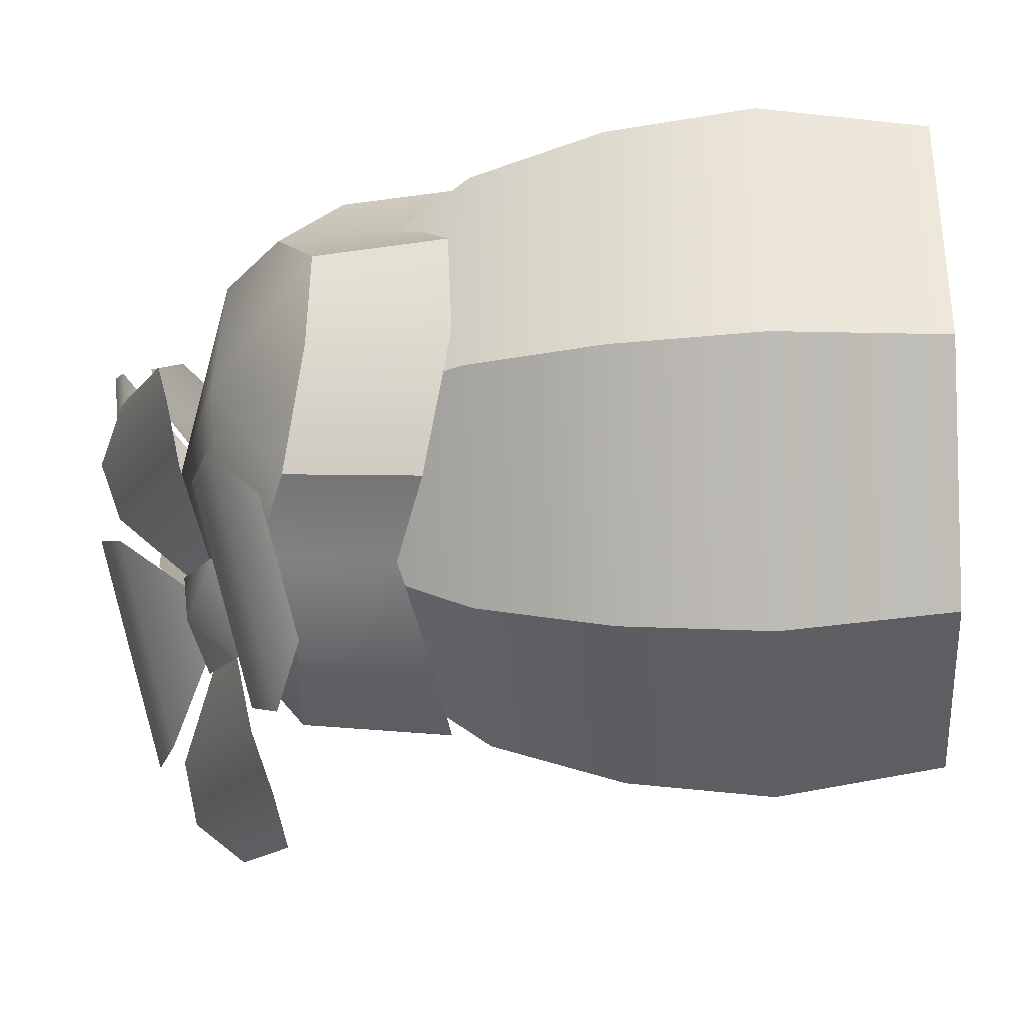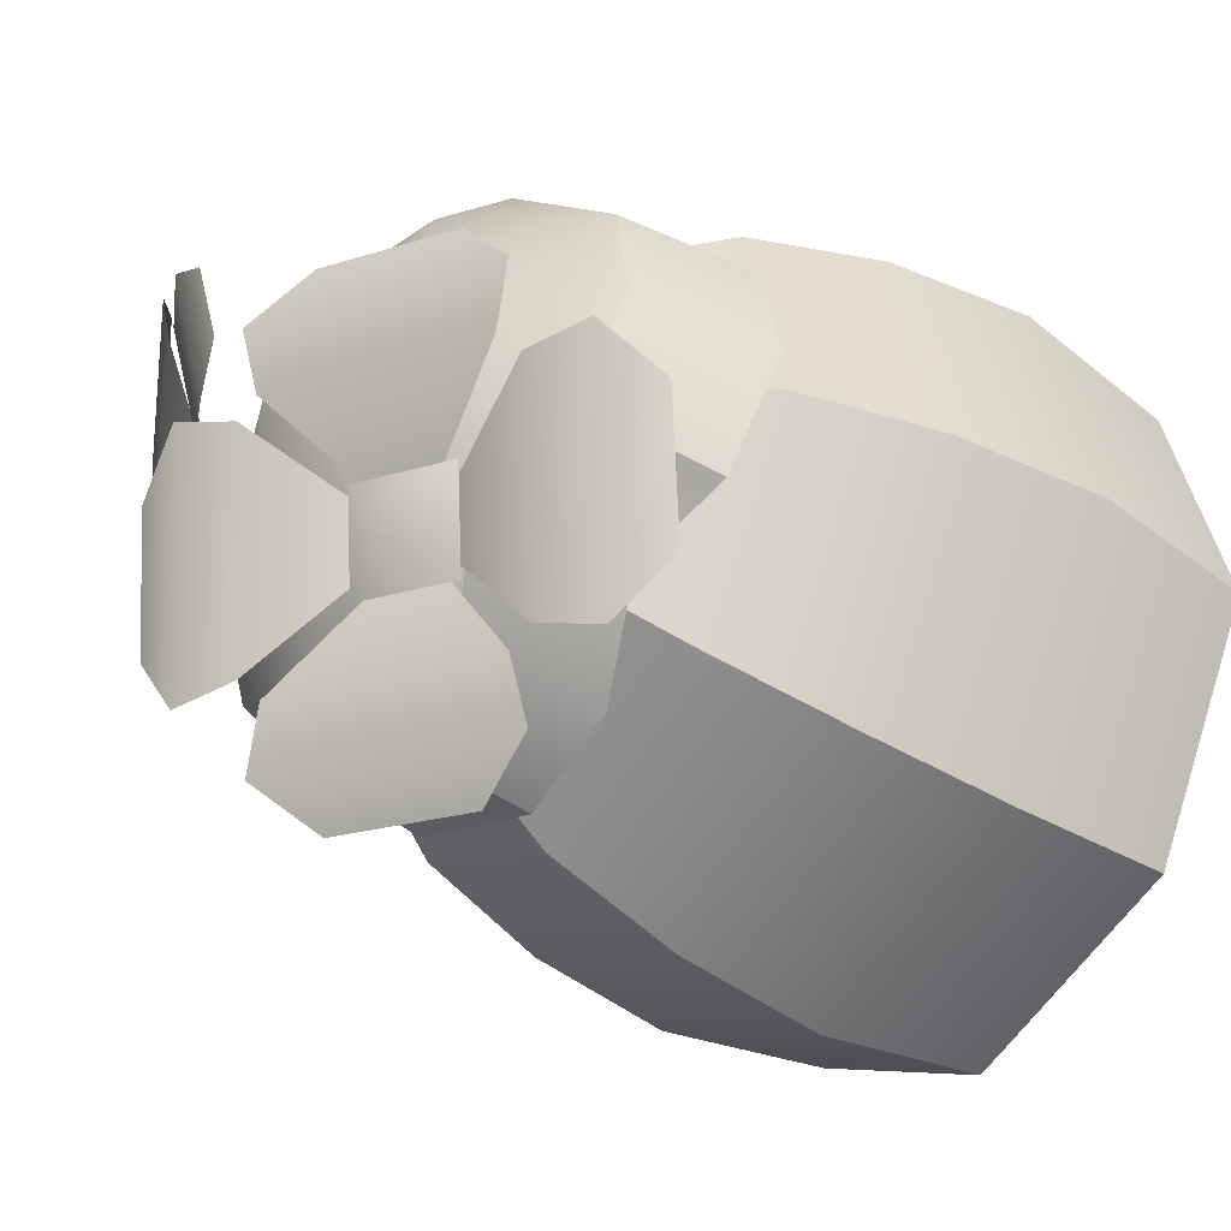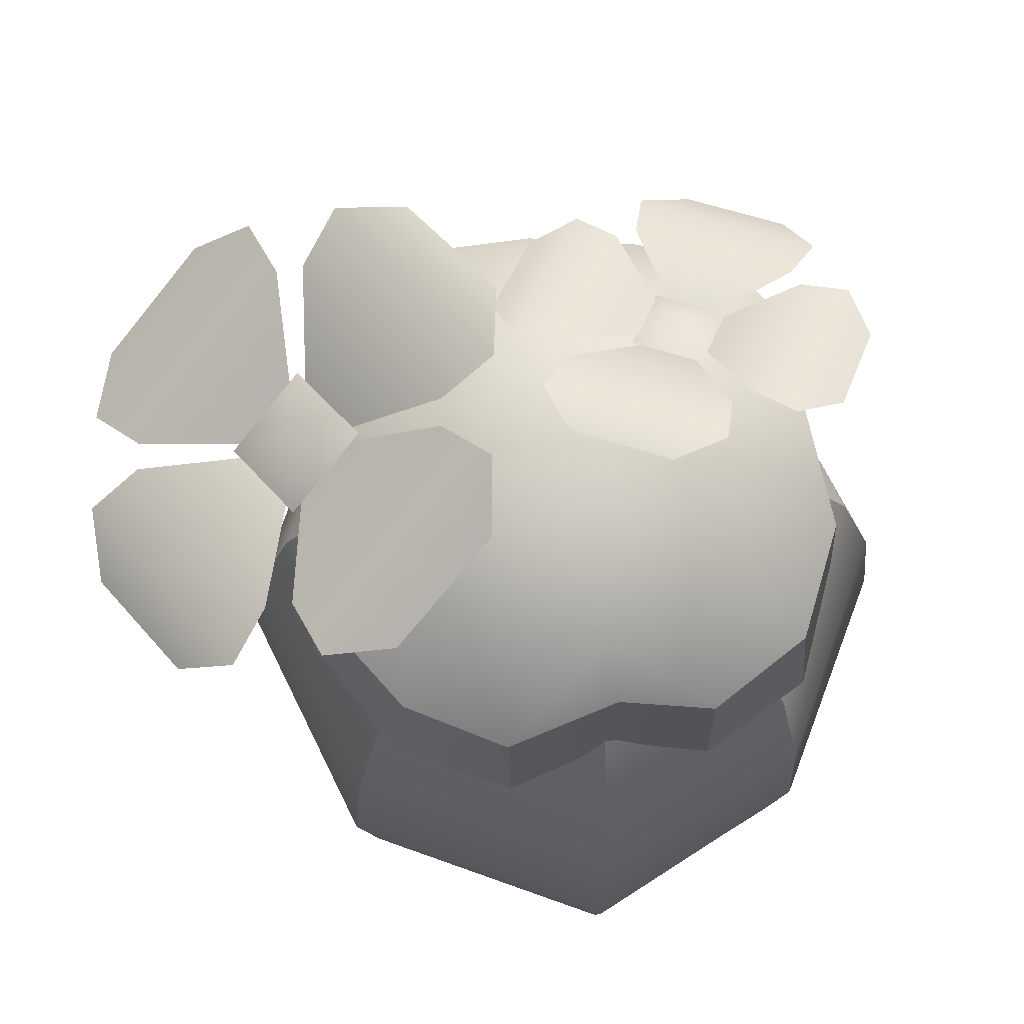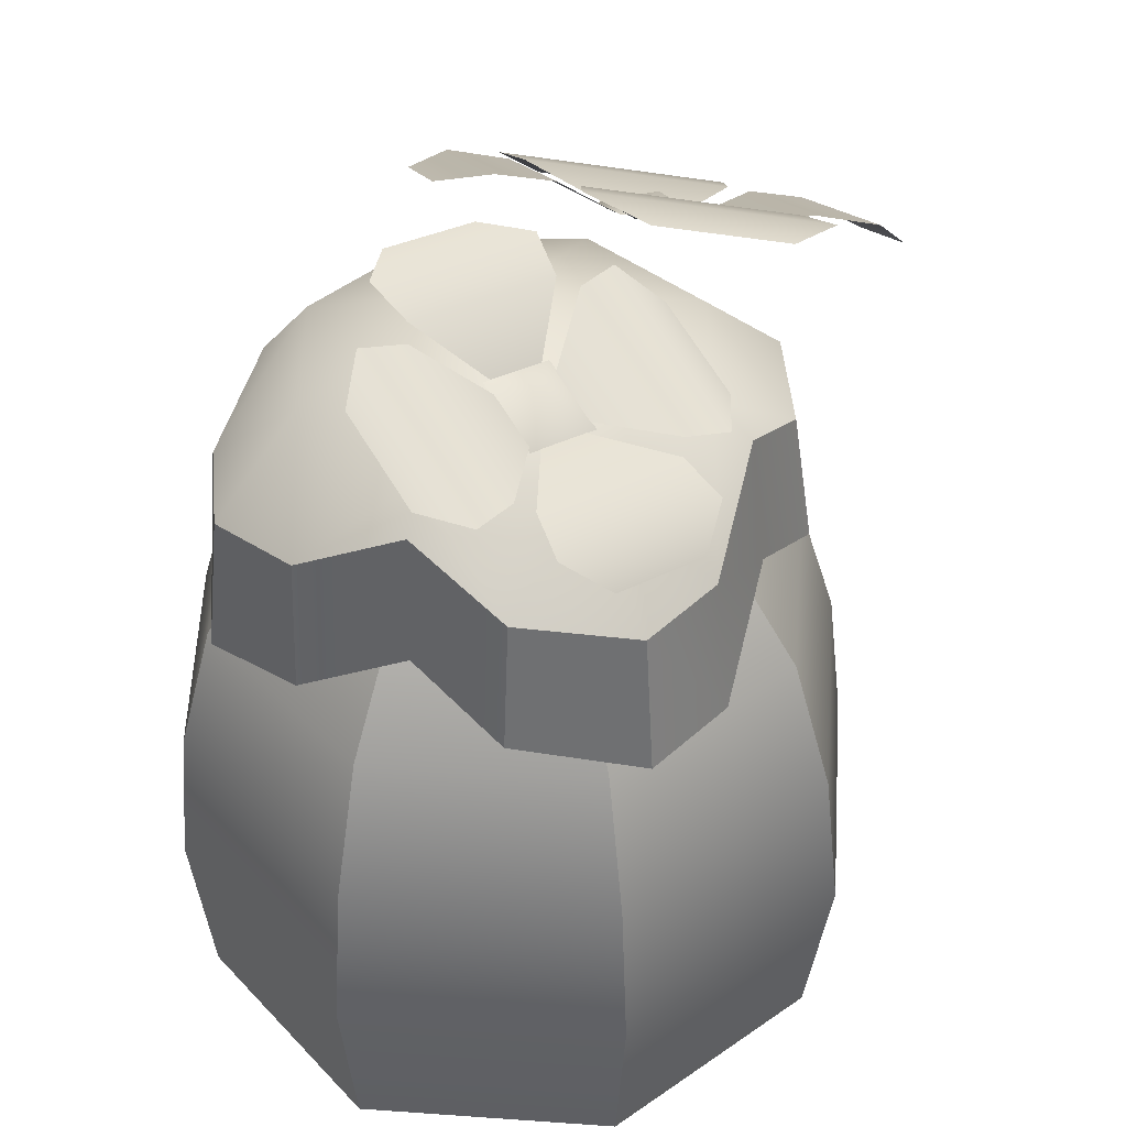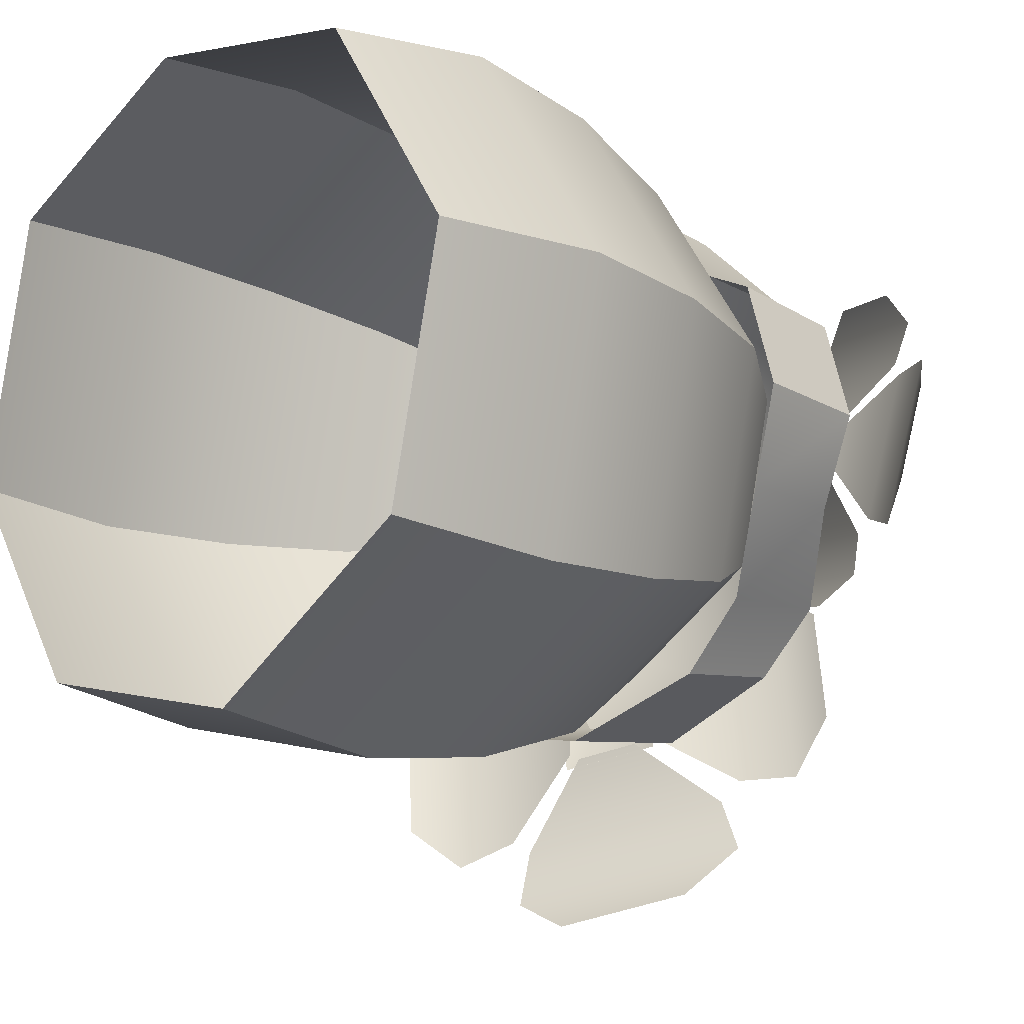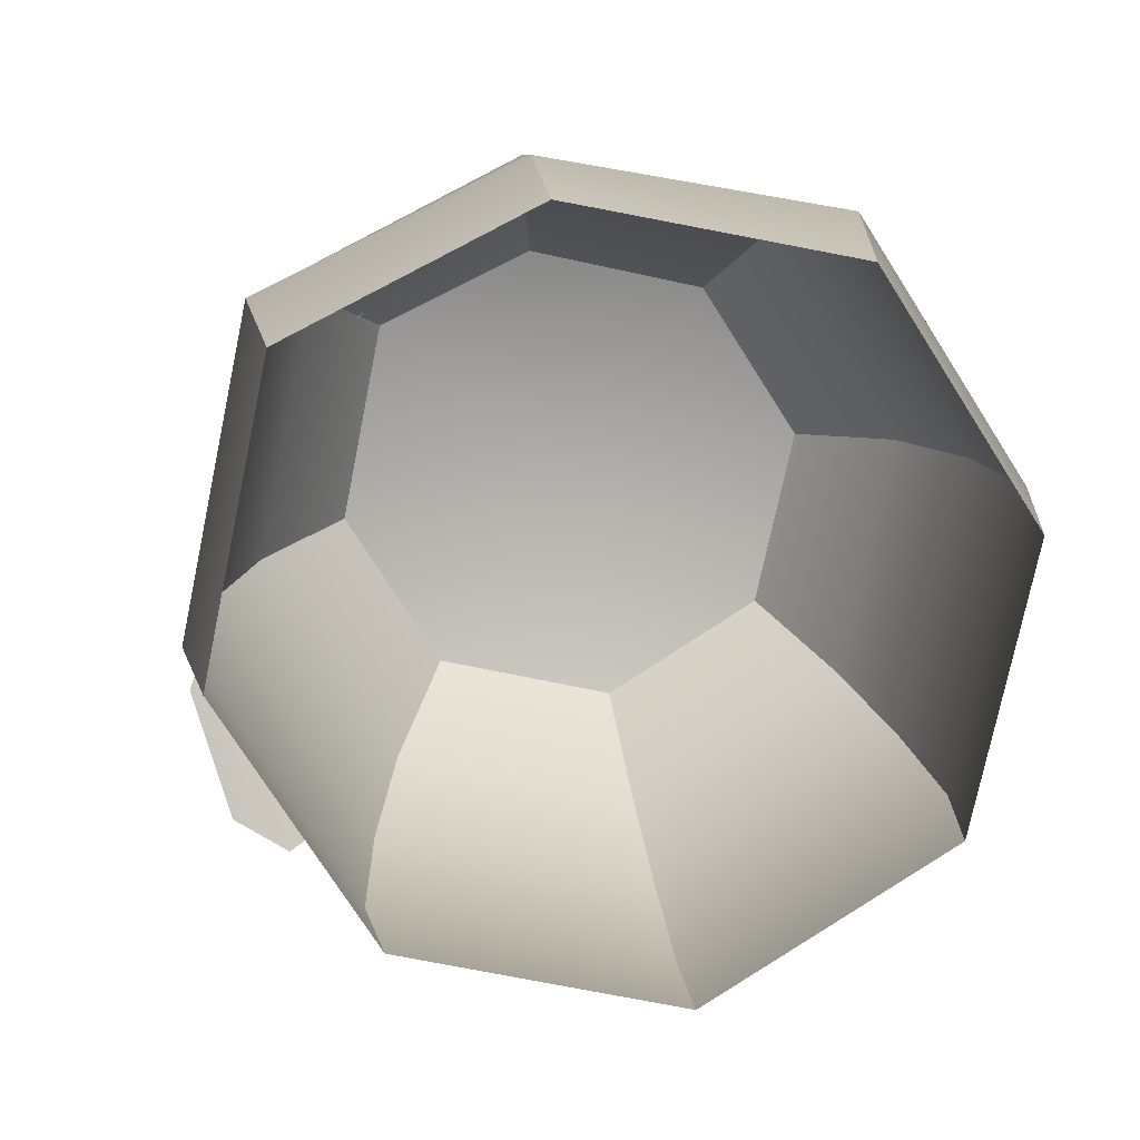
<metadata>
{"format":"obj","ext":"obj","renderer":"f3d","projection":"perspective","resolution":1024,"background":"white","views":[{"elev":-27.2,"azim":-85.9,"up":"+Z"},{"elev":-44.3,"azim":-124.1,"up":"+Z"},{"elev":71.4,"azim":-58.9,"up":"+Y"},{"elev":40.9,"azim":62.4,"up":"+Y"},{"elev":-14.2,"azim":44.8,"up":"+Z"},{"elev":12.9,"azim":-4.4,"up":"+Z"}]}
</metadata>
<code>
g obj_cactus3
v -0.3361 0.7306 -0.4173
v -0.3415 0.525 -0.3864
v -0.08106 0.525 -0.2205
v -0.05545 0.7306 -0.2385
v -0.07326 0.9106 -0.226
v -0.3398 0.9106 -0.3959
v -0.1145 1.074 -0.1971
v -0.3486 1.074 -0.3463
v -0.1915 1.21 -0.1432
v -0.3649 1.21 -0.2536
v -0.643 0.525 -0.3196
v -0.3415 0.525 -0.3864
v -0.3361 0.7306 -0.4173
v -0.6609 0.7306 -0.3453
v -0.6484 0.9106 -0.3275
v -0.3398 0.9106 -0.3959
v -0.6196 1.074 -0.2862
v -0.3486 1.074 -0.3463
v -0.5656 1.21 -0.2092
v -0.3649 1.21 -0.2536
v -0.8397 0.7306 -0.06463
v -0.8089 0.525 -0.05917
v -0.643 0.525 -0.3196
v -0.6609 0.7306 -0.3453
v -0.6484 0.9106 -0.3275
v -0.8183 0.9106 -0.06087
v -0.6196 1.074 -0.2862
v -0.7687 1.074 -0.05209
v -0.5656 1.21 -0.2092
v -0.6761 1.21 -0.03576
v -0.7421 0.525 0.2684
v -0.8089 0.525 -0.05917
v -0.8397 0.7306 -0.06463
v -0.7677 0.7306 0.2868
v -0.7499 0.9106 0.2743
v -0.8183 0.9106 -0.06087
v -0.7087 1.074 0.245
v -0.7687 1.074 -0.05209
v -0.6316 1.21 0.1911
v -0.6761 1.21 -0.03576
v -0.4871 0.7306 0.4247
v -0.4816 0.525 0.4012
v -0.7421 0.525 0.2684
v -0.7677 0.7306 0.2868
v -0.7499 0.9106 0.2743
v -0.4833 0.9106 0.4104
v -0.7087 1.074 0.245
v -0.4745 1.074 0.3681
v -0.6316 1.21 0.1911
v -0.4582 1.21 0.2754
v -0.1801 0.525 0.3414
v -0.4816 0.525 0.4012
v -0.4871 0.7306 0.4247
v -0.1622 0.7306 0.367
v -0.1747 0.9106 0.3491
v -0.4833 0.9106 0.4104
v -0.2035 1.074 0.308
v -0.4745 1.074 0.3681
v -0.2575 1.21 0.2309
v -0.4582 1.21 0.2754
v 0.01657 0.7306 0.08635
v -0.01423 0.525 0.08095
v -0.1801 0.525 0.3414
v -0.1622 0.7306 0.367
v -0.1747 0.9106 0.3491
v -0.004849 0.9106 0.08256
v -0.2035 1.074 0.308
v -0.05439 1.074 0.07387
v -0.2575 1.21 0.2309
v -0.147 1.21 0.05753
v -0.08106 0.525 -0.2205
v -0.01423 0.525 0.08095
v 0.01657 0.7306 0.08635
v -0.05545 0.7306 -0.2385
v -0.07326 0.9106 -0.226
v -0.004849 0.9106 0.08256
v -0.1145 1.074 -0.1971
v -0.05439 1.074 0.07387
v -0.1915 1.21 -0.1432
v -0.147 1.21 0.05753
v -0.3649 1.21 -0.2536
v -0.1915 1.21 -0.1432
v -0.4116 1.28 0.01089
v -0.147 1.21 0.05753
v -0.5656 1.21 -0.2092
v -0.3649 1.21 -0.2536
v -0.4116 1.28 0.01089
v -0.6761 1.21 -0.03576
v -0.6316 1.21 0.1911
v -0.6761 1.21 -0.03576
v -0.4116 1.28 0.01089
v -0.4582 1.21 0.2754
v -0.2575 1.21 0.2309
v -0.4582 1.21 0.2754
v -0.4116 1.28 0.01089
v -0.147 1.21 0.05753
v -0.4253 1.437 -0.3885
v -0.5319 1.385 -0.3048
v -0.6009 1.349 -0.3219
v -0.6613 1.316 -0.4469
v -0.6535 1.289 -0.519
v -0.3884 1.425 -0.4534
v -0.5725 1.283 -0.5523
v -0.425 1.359 -0.5157
v -0.4879 1.522 -0.1182
v -0.5455 1.414 -0.2188
v -0.5224 1.395 -0.2896
v -0.4089 1.455 -0.3602
v -0.426 1.56 -0.08675
v -0.3372 1.485 -0.3586
v -0.35 1.548 -0.1293
v -0.3006 1.507 -0.2807
v -0.6279 1.376 -0.2284
v -0.5588 1.412 -0.2113
v -0.515 1.517 -0.1027
v -0.751 1.396 -0.1611
v -0.5228 1.543 -0.03061
v -0.7879 1.407 -0.09627
v -0.7414 1.431 -0.02406
v -0.5938 1.506 0.01249
v -0.6883 1.311 -0.4314
v -0.6143 1.347 -0.3144
v -0.6374 1.366 -0.2436
v -0.7674 1.378 -0.1894
v -0.7502 1.273 -0.4629
v -0.839 1.347 -0.191
v -0.8164 1.241 -0.4104
v -0.8658 1.283 -0.2591
v -0.2233 1.426 0.01619
v -0.2762 1.451 0.02445
v -0.3479 1.499 -0.04441
v -0.1671 1.412 -0.07265
v -0.1664 1.399 -0.1281
v -0.3694 1.497 -0.09635
v -0.2235 1.398 -0.1603
v -0.3366 1.453 -0.1427
v -0.2005 1.43 0.07937
v -0.2112 1.422 0.02388
v -0.1456 1.405 -0.05795
v -0.1088 1.432 0.1318
v -0.0967 1.379 -0.07762
v -0.05539 1.408 0.1355
v -0.05228 1.35 -0.03446
v -0.02928 1.366 0.08421
v -0.302 1.529 0.1786
v -0.2595 1.46 0.0967
v -0.2067 1.435 0.08844
v -0.1212 1.441 0.1504
v -0.3027 1.542 0.2341
v -0.0997 1.443 0.2023
v -0.1408 1.455 0.2528
v -0.2538 1.509 0.2704
v -0.2868 1.456 0.03541
v -0.276 1.464 0.0909
v -0.3279 1.535 0.1658
v -0.3647 1.509 -0.02398
v -0.3768 1.562 0.1855
v -0.4181 1.532 -0.02767
v -0.4295 1.558 0.1465
v -0.4525 1.541 0.0278
v -0.1828 1.185 -0.1885
v -0.1981 1.348 -0.176
v -0.2463 1.312 -0.2615
v -0.2302 1.151 -0.28
v -0.5236 1.289 -0.2962
v -0.6131 1.328 -0.2116
v -0.6321 1.161 -0.2302
v -0.5339 1.127 -0.3242
v -0.391 1.119 -0.3475
v -0.392 1.301 -0.3293
v -0.2463 1.312 -0.2615
v -0.1981 1.348 -0.176
v -0.236 1.383 -0.148
v -0.4013 1.383 -0.2322
v -0.4183 1.466 0.01041
v -0.392 1.301 -0.3293
v -0.575 1.383 -0.1731
v -0.5236 1.289 -0.2962
v -0.6131 1.328 -0.2116
v -0.392 1.301 -0.3293
v -0.2302 1.151 -0.28
v -0.2463 1.312 -0.2615
v -0.391 1.119 -0.3475
v -0.1142 1.286 0.1633
v -0.1049 1.125 0.1744
v -0.2155 1.185 0.2307
v -0.222 1.348 0.2247
v -0.1828 1.185 -0.1885
v -0.1002 1.257 -0.07921
v -0.1981 1.348 -0.176
v -0.07467 1.095 -0.08384
v -0.05749 1.257 0.03061
v -0.03761 1.087 0.03112
v -0.1142 1.286 0.1633
v -0.222 1.348 0.2247
v -0.2617 1.383 0.194
v -0.1786 1.383 0.02681
v -0.4183 1.466 0.01041
v -0.05749 1.257 0.03061
v -0.236 1.383 -0.148
v -0.1002 1.257 -0.07921
v -0.1981 1.348 -0.176
v -0.05749 1.257 0.03061
v -0.1049 1.125 0.1744
v -0.1142 1.286 0.1633
v -0.03761 1.087 0.03112
v -0.5699 1.247 0.3075
v -0.5809 1.086 0.3169
v -0.6455 1.154 0.2177
v -0.6388 1.316 0.2109
v -0.3069 1.286 0.3219
v -0.222 1.348 0.2247
v -0.2155 1.185 0.2307
v -0.2972 1.124 0.3316
v -0.5699 1.247 0.3075
v -0.6388 1.316 0.2109
v -0.6007 1.383 0.1689
v -0.4354 1.383 0.2531
v -0.4407 1.257 0.3573
v -0.4183 1.466 0.01041
v -0.3069 1.286 0.3219
v -0.2617 1.383 0.194
v -0.222 1.348 0.2247
v -0.5699 1.247 0.3075
v -0.4407 1.257 0.3573
v -0.4416 1.087 0.376
v -0.5809 1.086 0.3169
v -0.4407 1.257 0.3573
v -0.3069 1.286 0.3219
v -0.2972 1.124 0.3316
v -0.4416 1.087 0.376
v -0.7208 1.284 -0.1585
v -0.7301 1.123 -0.1713
v -0.6321 1.161 -0.2302
v -0.6131 1.328 -0.2116
v -0.7402 1.257 0.1208
v -0.6388 1.316 0.2109
v -0.6455 1.154 0.2177
v -0.751 1.095 0.1312
v -0.7208 1.284 -0.1585
v -0.6131 1.328 -0.2116
v -0.575 1.383 -0.1731
v -0.658 1.383 -0.005988
v -0.4183 1.466 0.01041
v -0.7622 1.257 -0.01128
v -0.6007 1.383 0.1689
v -0.7402 1.257 0.1208
v -0.6388 1.316 0.2109
v -0.7622 1.257 -0.01128
v -0.7301 1.123 -0.1713
v -0.7208 1.284 -0.1585
v -0.7807 1.087 -0.01211
v -0.7402 1.257 0.1208
v -0.751 1.095 0.1312
v -0.6161 1.341 -0.3363
v -0.5866 1.411 -0.2741
v -0.6521 1.371 -0.226
v -0.5086 1.396 -0.3097
v -0.5446 1.427 -0.1994
v -0.2947 1.459 0.02081
v -0.2399 1.466 0.05496
v -0.2779 1.471 0.1072
v -0.2124 1.419 0.00795
v -0.1956 1.431 0.09438
g obj_cactus3_0
f 3 2 1
f 4 3 1
f 5 4 1
f 1 6 5
f 7 5 6
f 6 8 7
f 9 7 8
f 8 10 9
f 13 12 11
f 11 14 13
f 13 14 15
f 15 16 13
f 16 15 17
f 17 18 16
f 18 17 19
f 19 20 18
f 23 22 21
f 24 23 21
f 25 24 21
f 21 26 25
f 27 25 26
f 26 28 27
f 29 27 28
f 28 30 29
f 33 32 31
f 31 34 33
f 33 34 35
f 35 36 33
f 36 35 37
f 38 36 37
f 38 37 39
f 39 40 38
f 43 42 41
f 44 43 41
f 45 44 41
f 41 46 45
f 47 45 46
f 46 48 47
f 49 47 48
f 48 50 49
f 53 52 51
f 51 54 53
f 53 54 55
f 55 56 53
f 56 55 57
f 58 56 57
f 58 57 59
f 59 60 58
f 63 62 61
f 64 63 61
f 65 64 61
f 61 66 65
f 67 65 66
f 66 68 67
f 69 67 68
f 68 70 69
f 73 72 71
f 71 74 73
f 73 74 75
f 75 76 73
f 76 75 77
f 78 76 77
f 78 77 79
f 79 80 78
f 83 82 81
f 83 84 82
f 87 86 85
f 87 85 88
f 91 90 89
f 91 89 92
f 95 94 93
f 95 93 96
f 99 98 97
f 97 100 99
f 101 100 97
f 97 102 101
f 103 101 102
f 102 104 103
f 107 106 105
f 105 108 107
f 108 105 109
f 110 108 109
f 109 111 110
f 111 112 110
f 115 114 113
f 115 113 116
f 117 115 116
f 116 118 117
f 118 119 117
f 119 120 117
f 123 122 121
f 121 124 123
f 124 121 125
f 125 126 124
f 125 127 126
f 127 128 126
f 131 130 129
f 131 129 132
f 131 132 133
f 134 131 133
f 133 135 134
f 135 136 134
f 139 138 137
f 139 137 140
f 141 139 140
f 140 142 141
f 143 141 142
f 142 144 143
f 147 146 145
f 145 148 147
f 148 145 149
f 149 150 148
f 151 150 149
f 149 152 151
f 155 154 153
f 155 153 156
f 157 155 156
f 156 158 157
f 159 157 158
f 158 160 159
f 163 162 161
f 161 164 163
f 167 166 165
f 165 168 167
f 169 168 165
f 170 169 165
f 173 172 171
f 171 174 173
f 175 173 174
f 171 176 174
f 175 174 177
f 178 174 176
f 174 178 177
f 178 179 177
f 182 181 180
f 181 183 180
f 186 185 184
f 184 187 186
f 190 189 188
f 191 188 189
f 191 189 192
f 192 193 191
f 196 195 194
f 194 197 196
f 198 196 197
f 194 199 197
f 198 197 200
f 197 199 201
f 197 201 200
f 202 200 201
f 205 204 203
f 204 206 203
f 209 208 207
f 207 210 209
f 213 212 211
f 214 213 211
f 217 216 215
f 218 217 215
f 215 219 218
f 220 217 218
f 218 219 221
f 220 218 222
f 221 222 218
f 223 222 221
f 226 225 224
f 224 227 226
f 230 229 228
f 228 231 230
f 234 233 232
f 232 235 234
f 238 237 236
f 239 238 236
f 242 241 240
f 240 243 242
f 244 242 243
f 240 245 243
f 244 243 246
f 243 245 247
f 247 246 243
f 248 246 247
f 251 250 249
f 250 252 249
f 249 252 253
f 252 254 253
f 257 256 255
f 256 258 255
f 259 256 257
f 259 258 256
f 262 261 260
f 261 263 260
f 264 261 262
f 264 263 261

</code>
